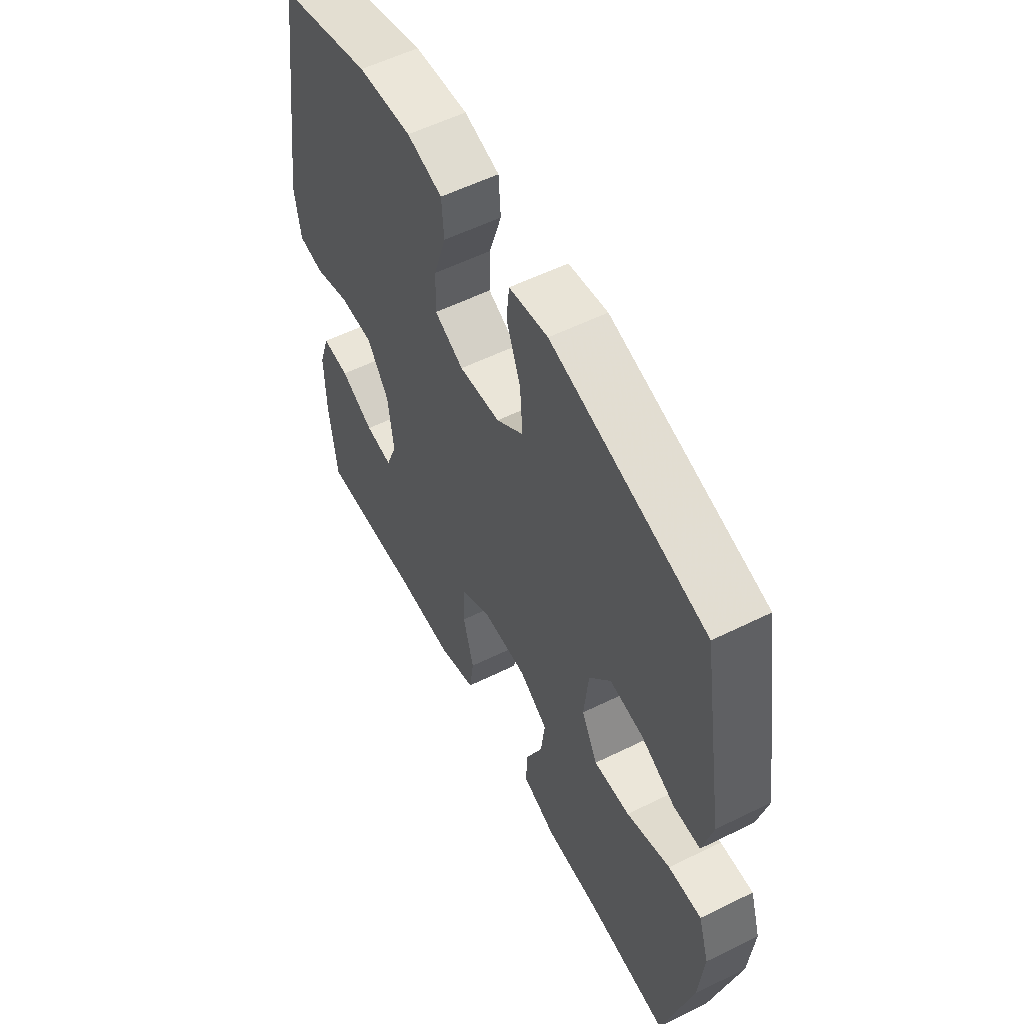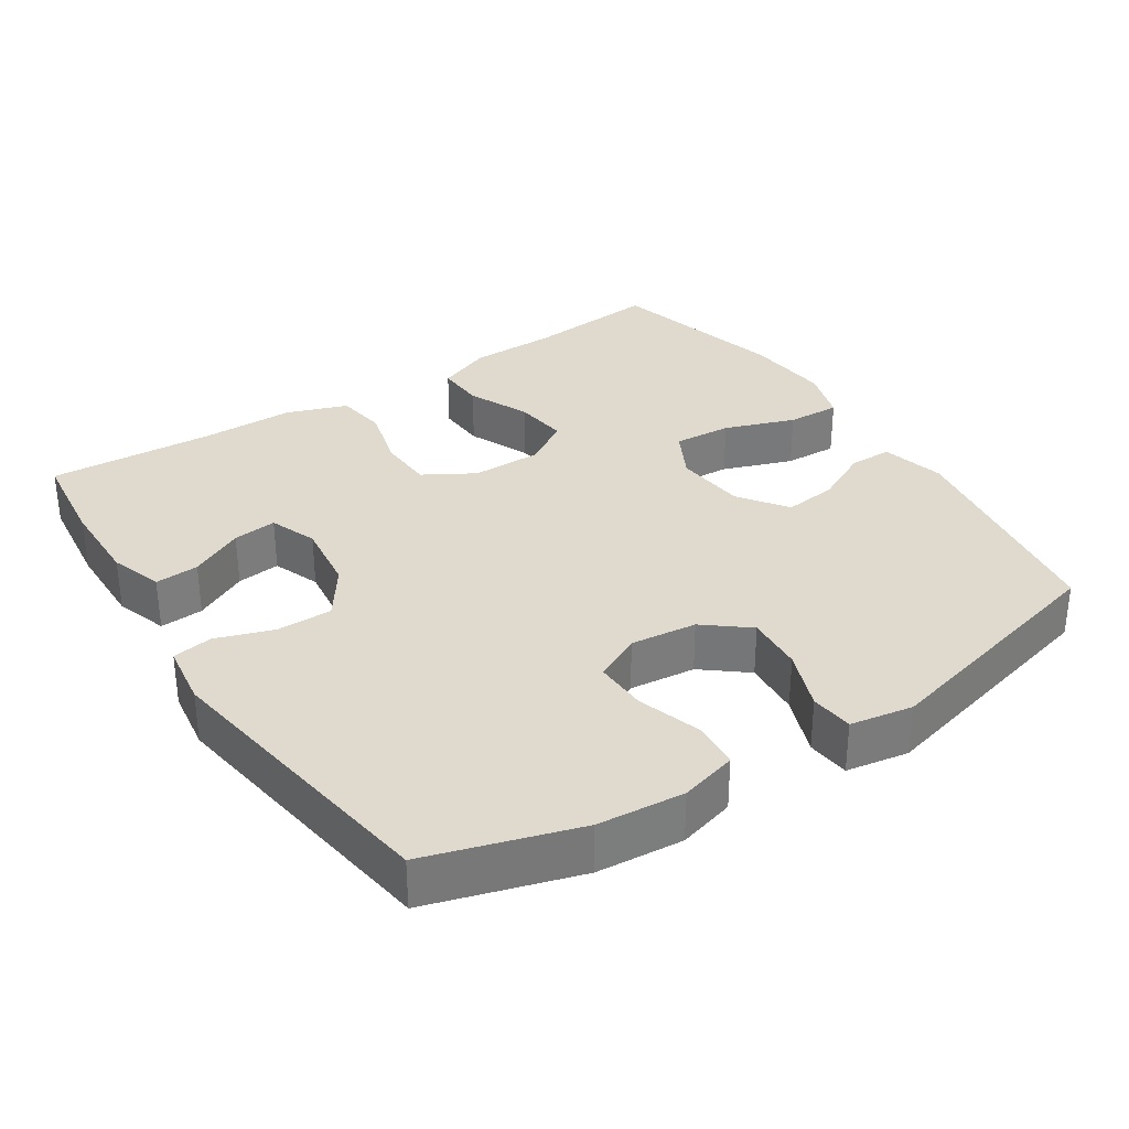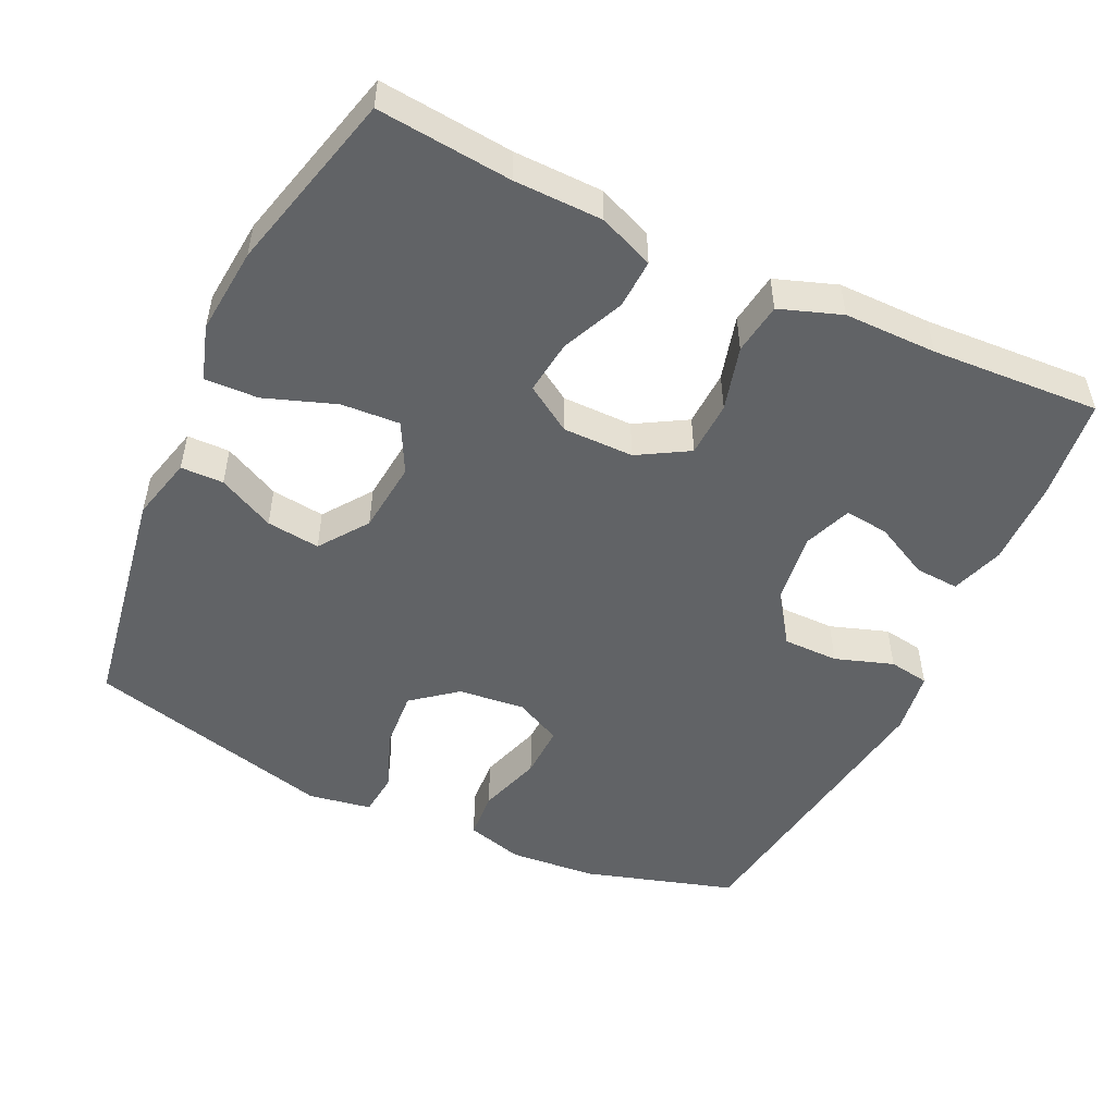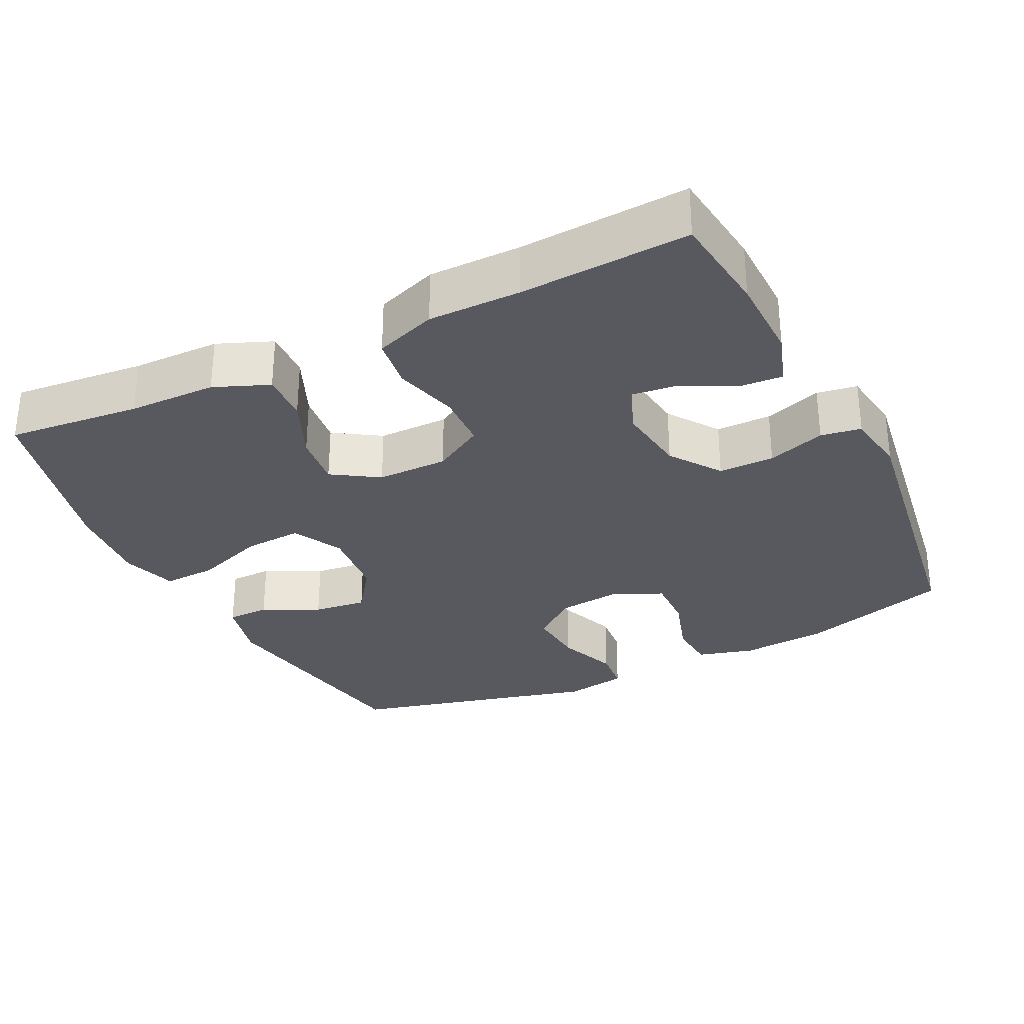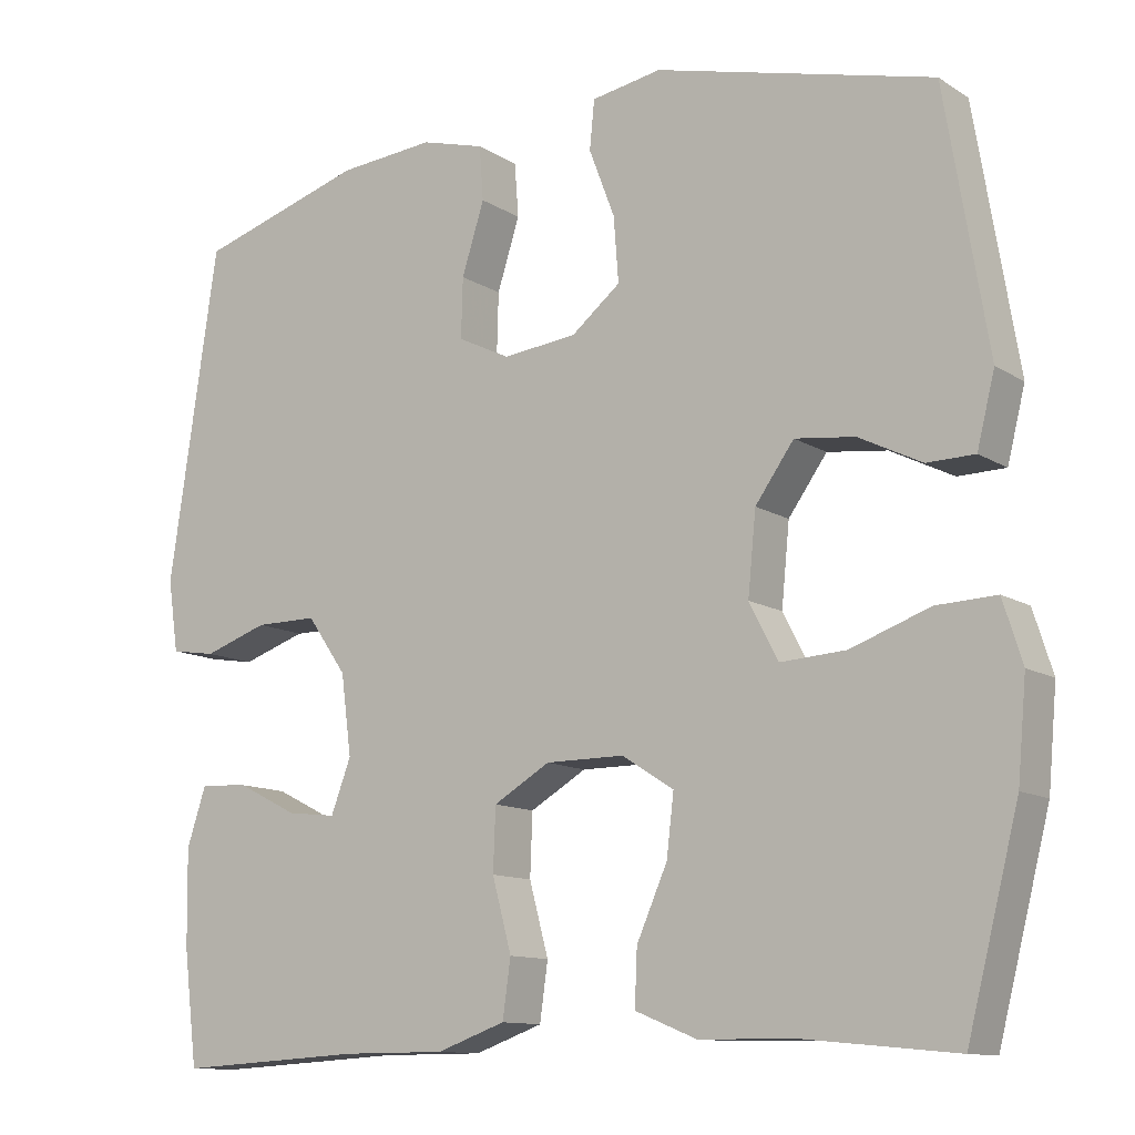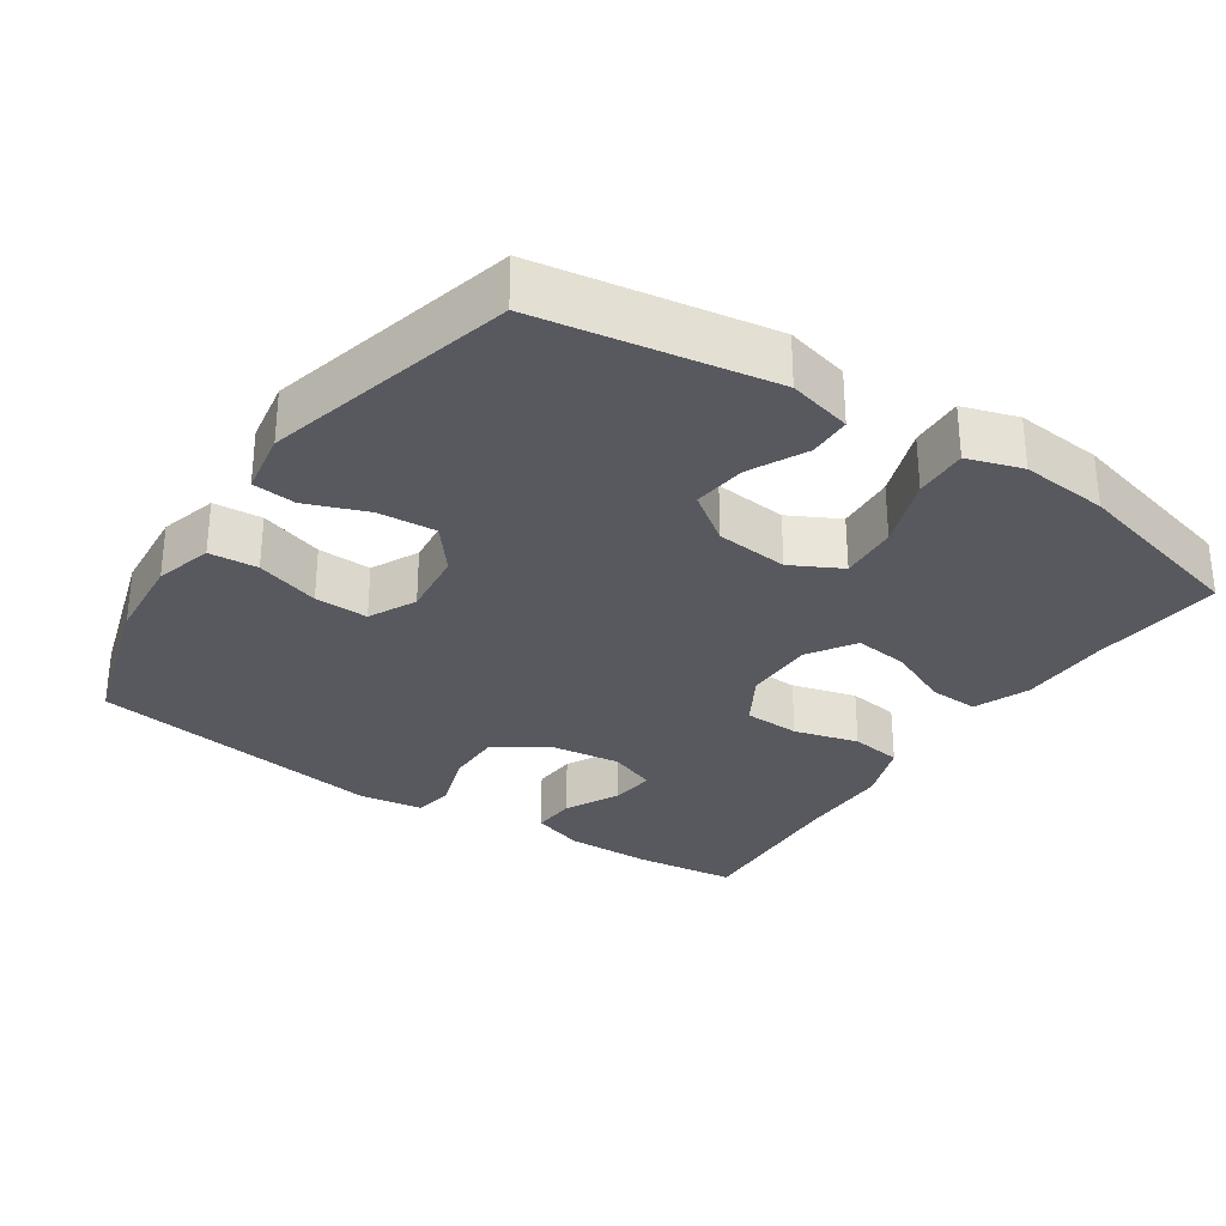
<metadata>
{"format":"obj","ext":"obj","renderer":"f3d","projection":"perspective","resolution":1024,"background":"white","views":[{"elev":56.4,"azim":62.7,"up":"+Z"},{"elev":32.6,"azim":-33.2,"up":"+Y"},{"elev":-50.8,"azim":154.7,"up":"+Y"},{"elev":-30.3,"azim":-153.7,"up":"+Y"},{"elev":-11.8,"azim":34.7,"up":"+Z"},{"elev":-30.4,"azim":56.2,"up":"+Y"}]}
</metadata>
<code>
v 0.5 0.07 0.5
v 0.553 0.07 0.18
v 0.531 0.07 0.092
v 0.472 0.07 0.091
v 0.394 0.07 0.13
v 0.32 0.07 0.139
v 0.272 0.07 0.072
v 0.262 0.07 -0.028
v 0.298 0.07 -0.097
v 0.379 0.07 -0.092
v 0.477 0.07 -0.057
v 0.551 0.07 -0.054
v 0.575 0.07 -0.13
v 0.564 0.07 -0.25
v 0.5 0.07 -0.5
v 0.315 0.07 -0.482
v 0.193 0.07 -0.48
v 0.117 0.07 -0.449
v 0.12 0.07 -0.381
v 0.158 0.07 -0.295
v 0.167 0.07 -0.22
v 0.103 0.07 -0.179
v 0.005 0.07 -0.179
v -0.065 0.07 -0.22
v -0.068 0.07 -0.297
v -0.044 0.07 -0.386
v -0.054 0.07 -0.457
v -0.139 0.07 -0.487
v -0.267 0.07 -0.487
v -0.5 0.07 -0.5
v -0.517 0.07 -0.36
v -0.519 0.07 -0.241
v -0.495 0.07 -0.168
v -0.434 0.07 -0.172
v -0.359 0.07 -0.21
v -0.298 0.07 -0.217
v -0.273 0.07 -0.151
v -0.286 0.07 -0.052
v -0.335 0.07 0.018
v -0.412 0.07 0.018
v -0.492 0.07 -0.009
v -0.548 0.07 0
v -0.561 0.07 0.088
v -0.5 0.07 0.5
v -0.292 0.07 0.563
v -0.172 0.07 0.573
v -0.093 0.07 0.551
v -0.088 0.07 0.484
v -0.116 0.07 0.396
v -0.118 0.07 0.322
v -0.053 0.07 0.29
v 0.039 0.07 0.3
v 0.1 0.07 0.349
v 0.094 0.07 0.429
v 0.062 0.07 0.513
v 0.068 0.07 0.573
v 0.155 0.07 0.588
v 0.5 0 0.5
v 0.553 0 0.18
v 0.531 0 0.092
v 0.472 0 0.091
v 0.394 0 0.13
v 0.32 0 0.139
v 0.272 0 0.072
v 0.262 0 -0.028
v 0.298 0 -0.097
v 0.379 0 -0.092
v 0.477 0 -0.057
v 0.551 0 -0.054
v 0.575 0 -0.13
v 0.564 0 -0.25
v 0.5 0 -0.5
v 0.315 0 -0.482
v 0.193 0 -0.48
v 0.117 0 -0.449
v 0.12 0 -0.381
v 0.158 0 -0.295
v 0.167 0 -0.22
v 0.103 0 -0.179
v 0.005 0 -0.179
v -0.065 0 -0.22
v -0.068 0 -0.297
v -0.044 0 -0.386
v -0.054 0 -0.457
v -0.139 0 -0.487
v -0.267 0 -0.487
v -0.5 0 -0.5
v -0.517 0 -0.36
v -0.519 0 -0.241
v -0.495 0 -0.168
v -0.434 0 -0.172
v -0.359 0 -0.21
v -0.298 0 -0.217
v -0.273 0 -0.151
v -0.286 0 -0.052
v -0.335 0 0.018
v -0.412 0 0.018
v -0.492 0 -0.009
v -0.548 0 0
v -0.561 0 0.088
v -0.5 0 0.5
v -0.292 0 0.563
v -0.172 0 0.573
v -0.093 0 0.551
v -0.088 0 0.484
v -0.116 0 0.396
v -0.118 0 0.322
v -0.053 0 0.29
v 0.039 0 0.3
v 0.1 0 0.349
v 0.094 0 0.429
v 0.062 0 0.513
v 0.068 0 0.573
v 0.155 0 0.588
f 54 55 56 57
f 53 54 57 1
f 52 53 1 2
f 51 52 2 3
f 46 47 48 49
f 46 49 50
f 45 46 50
f 44 45 50
f 43 44 50 51
f 40 41 42 43
f 39 40 43 51
f 32 33 34 35
f 32 35 36
f 29 30 31 32
f 29 32 36
f 28 29 36 37
f 25 26 27 28
f 24 25 28 37
f 17 18 19 20
f 16 17 20 21
f 15 16 21
f 14 15 21
f 13 14 21 22
f 10 11 12 13
f 9 10 13 22
f 3 4 5
f 51 3 5
f 51 5 6
f 38 39 51 6
f 23 24 37 38
f 23 38 6 7
f 8 9 22 23
f 7 8 23
f 114 113 112 111
f 58 114 111 110
f 59 58 110 109
f 60 59 109 108
f 106 105 104 103
f 107 106 103
f 107 103 102
f 107 102 101
f 108 107 101 100
f 100 99 98 97
f 108 100 97 96
f 92 91 90 89
f 93 92 89
f 89 88 87 86
f 93 89 86
f 94 93 86 85
f 85 84 83 82
f 94 85 82 81
f 77 76 75 74
f 78 77 74 73
f 78 73 72
f 78 72 71
f 79 78 71 70
f 70 69 68 67
f 79 70 67 66
f 62 61 60
f 62 60 108
f 63 62 108
f 63 108 96 95
f 95 94 81 80
f 64 63 95 80
f 80 79 66 65
f 80 65 64
f 1 58 59 2
f 2 59 60 3
f 3 60 61 4
f 4 61 62 5
f 5 62 63 6
f 6 63 64 7
f 7 64 65 8
f 8 65 66 9
f 9 66 67 10
f 10 67 68 11
f 11 68 69 12
f 12 69 70 13
f 13 70 71 14
f 14 71 72 15
f 15 72 73 16
f 16 73 74 17
f 17 74 75 18
f 18 75 76 19
f 19 76 77 20
f 20 77 78 21
f 21 78 79 22
f 22 79 80 23
f 23 80 81 24
f 24 81 82 25
f 25 82 83 26
f 26 83 84 27
f 27 84 85 28
f 28 85 86 29
f 29 86 87 30
f 30 87 88 31
f 31 88 89 32
f 32 89 90 33
f 33 90 91 34
f 34 91 92 35
f 35 92 93 36
f 36 93 94 37
f 37 94 95 38
f 38 95 96 39
f 39 96 97 40
f 40 97 98 41
f 41 98 99 42
f 42 99 100 43
f 43 100 101 44
f 44 101 102 45
f 45 102 103 46
f 46 103 104 47
f 47 104 105 48
f 48 105 106 49
f 49 106 107 50
f 50 107 108 51
f 51 108 109 52
f 52 109 110 53
f 53 110 111 54
f 54 111 112 55
f 55 112 113 56
f 56 113 114 57
f 57 114 58 1

</code>
